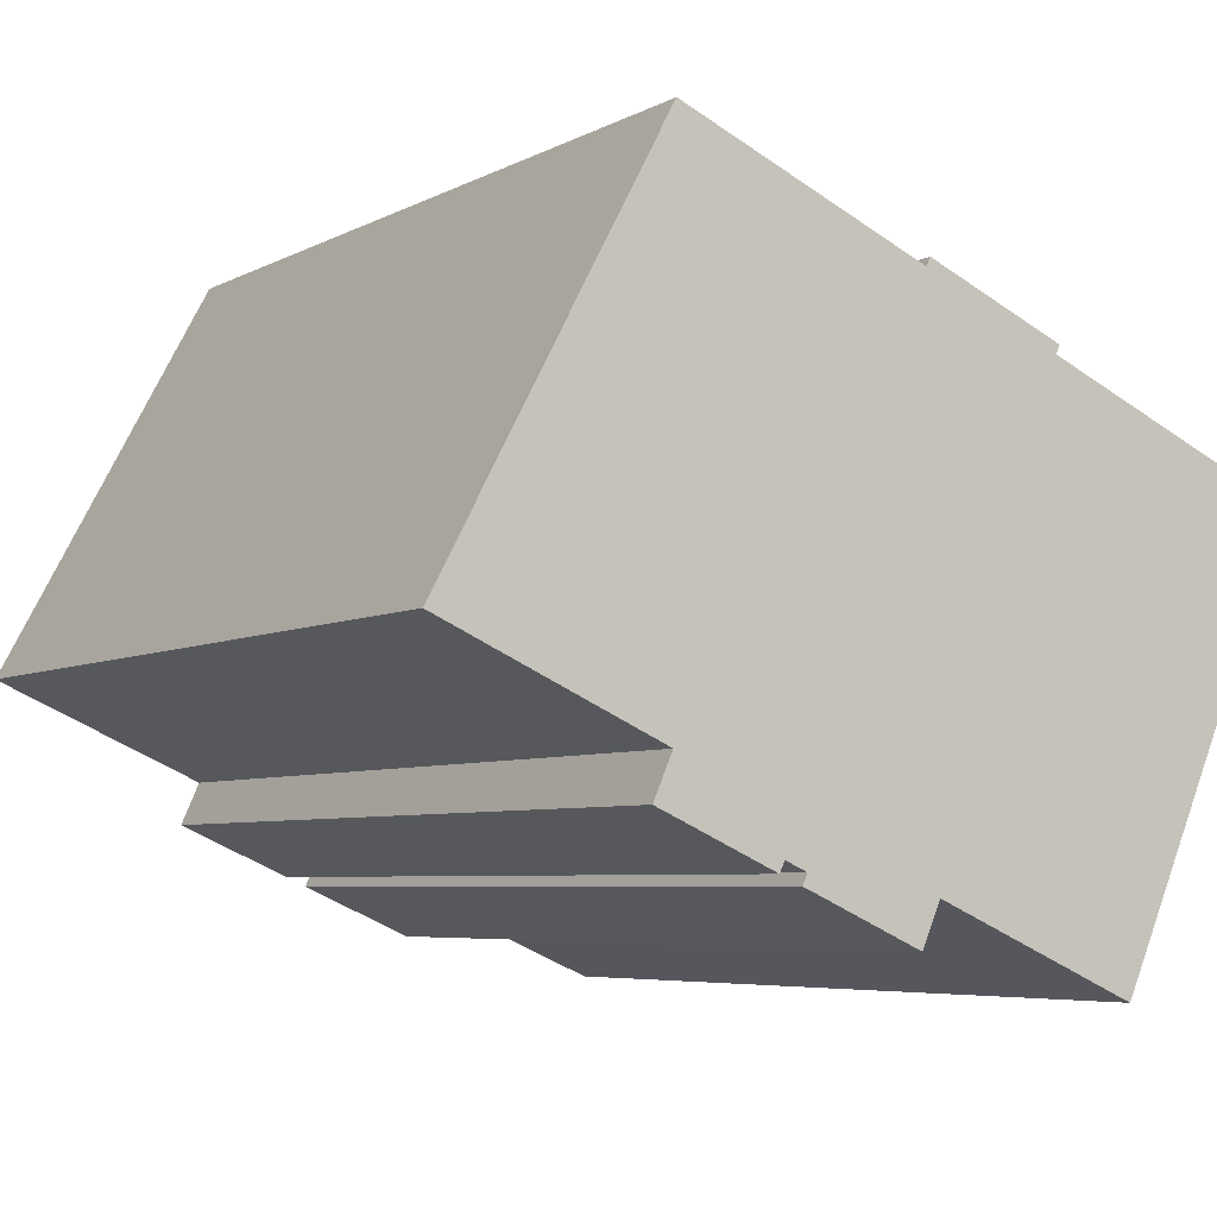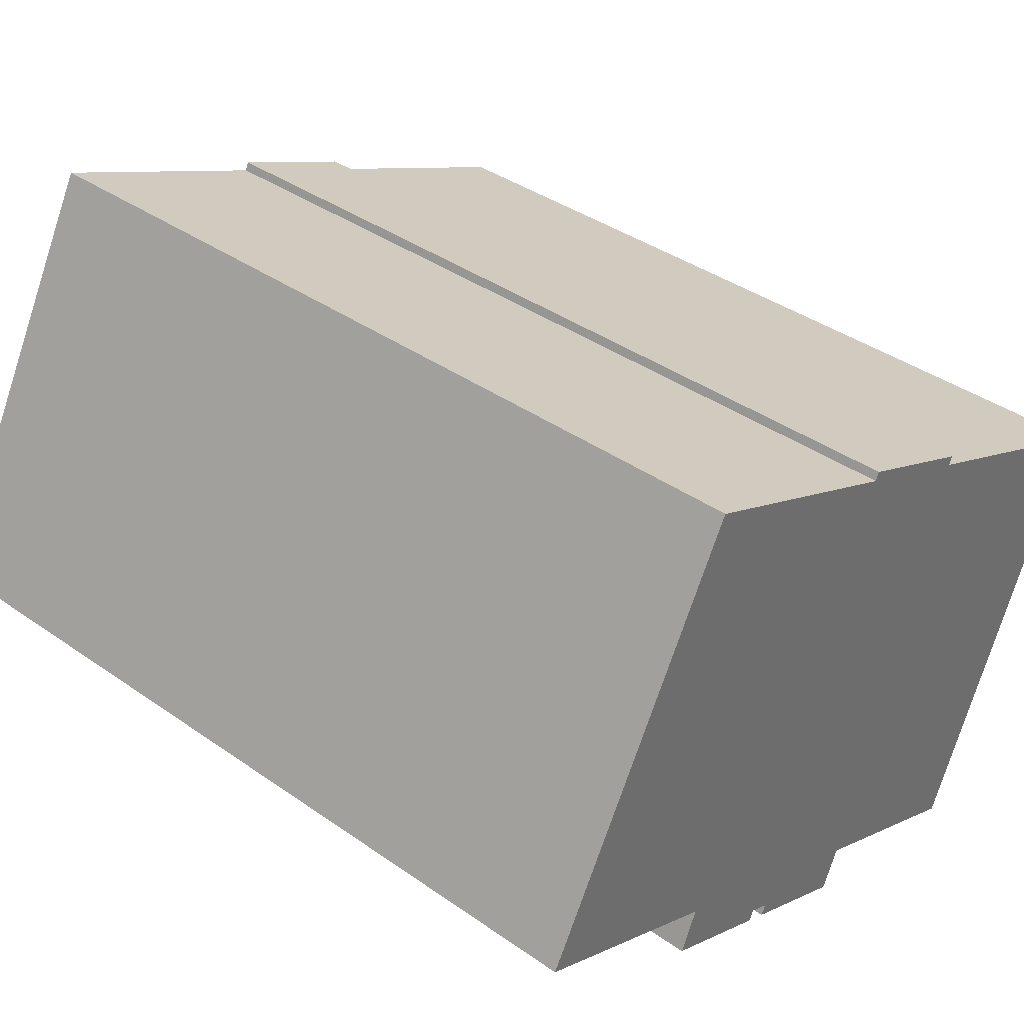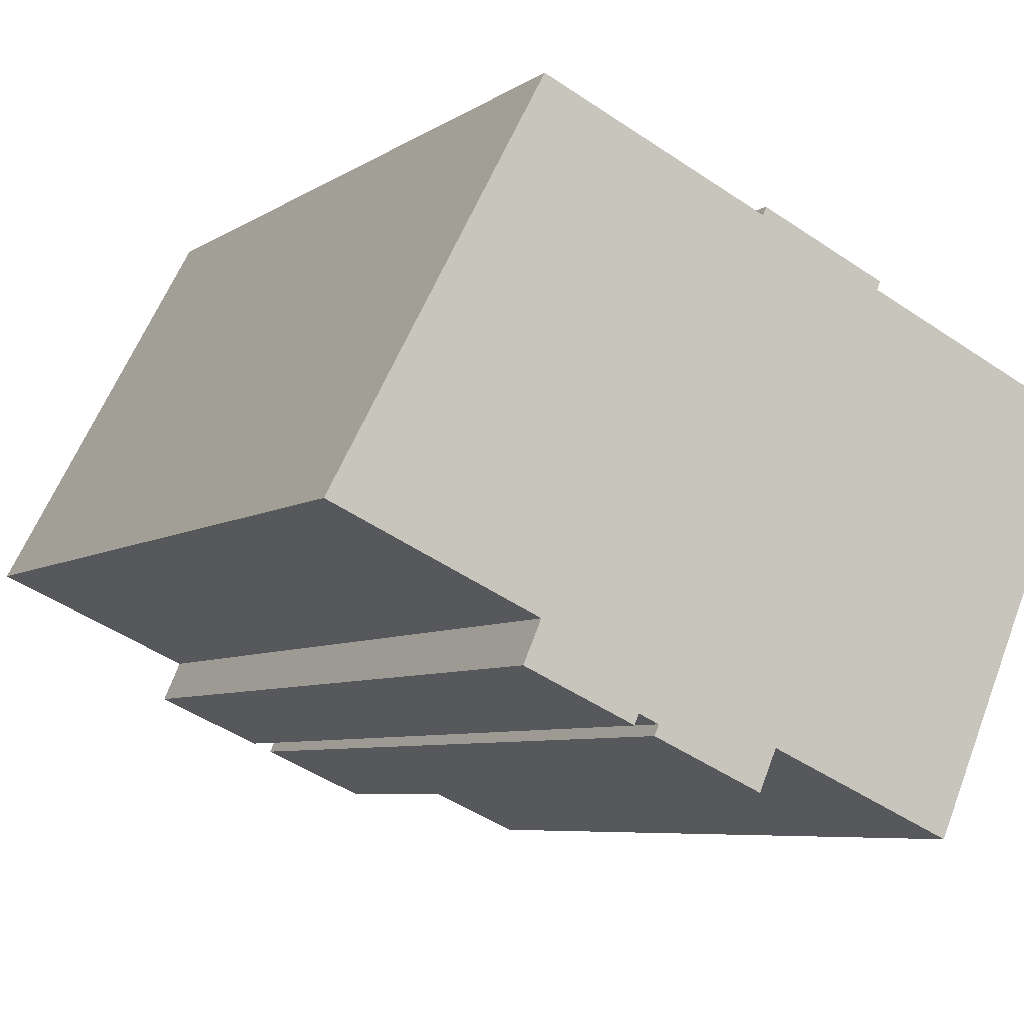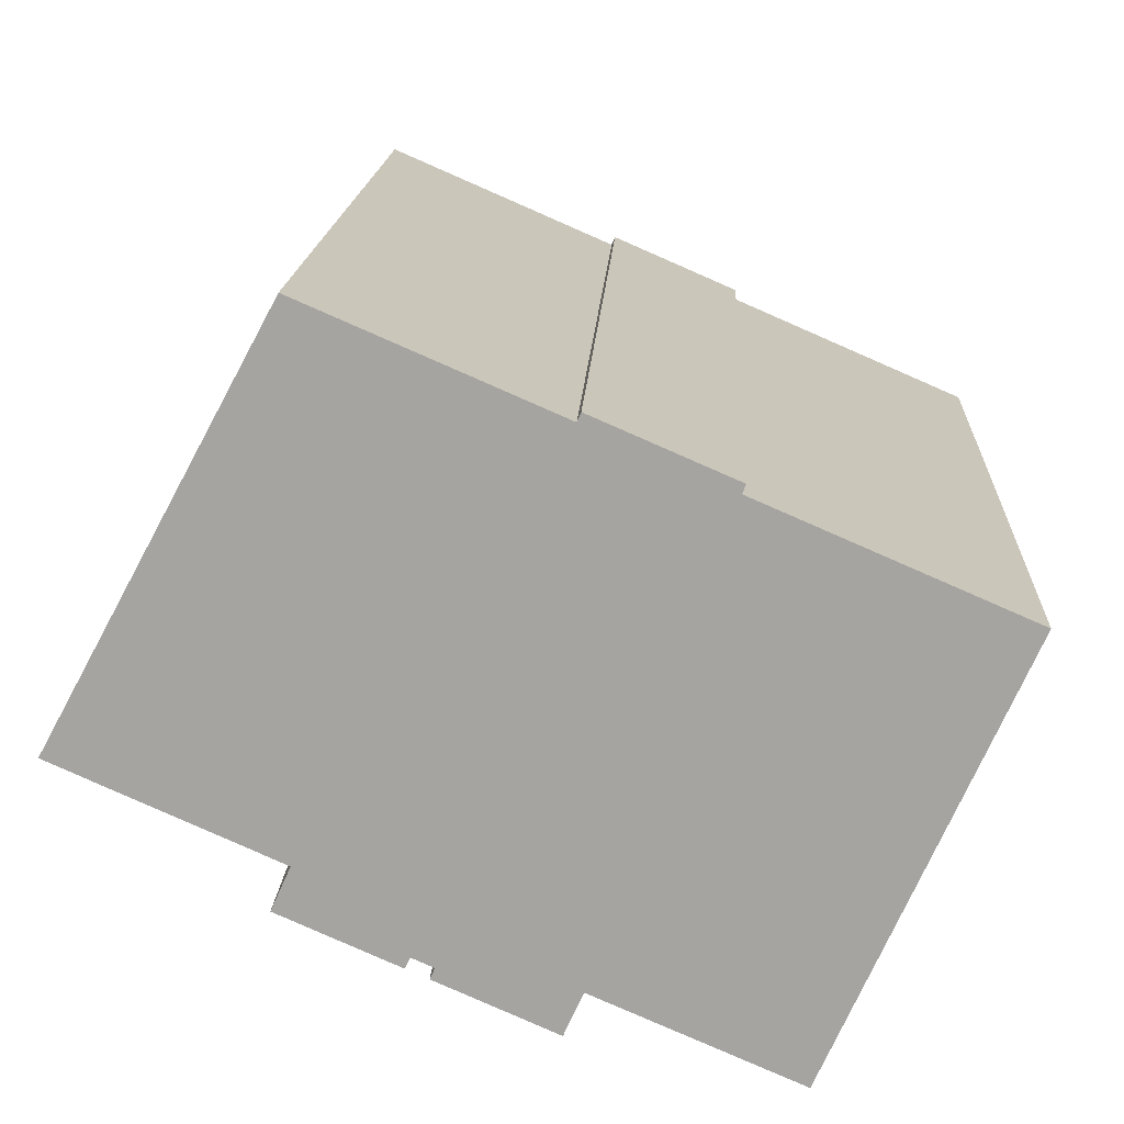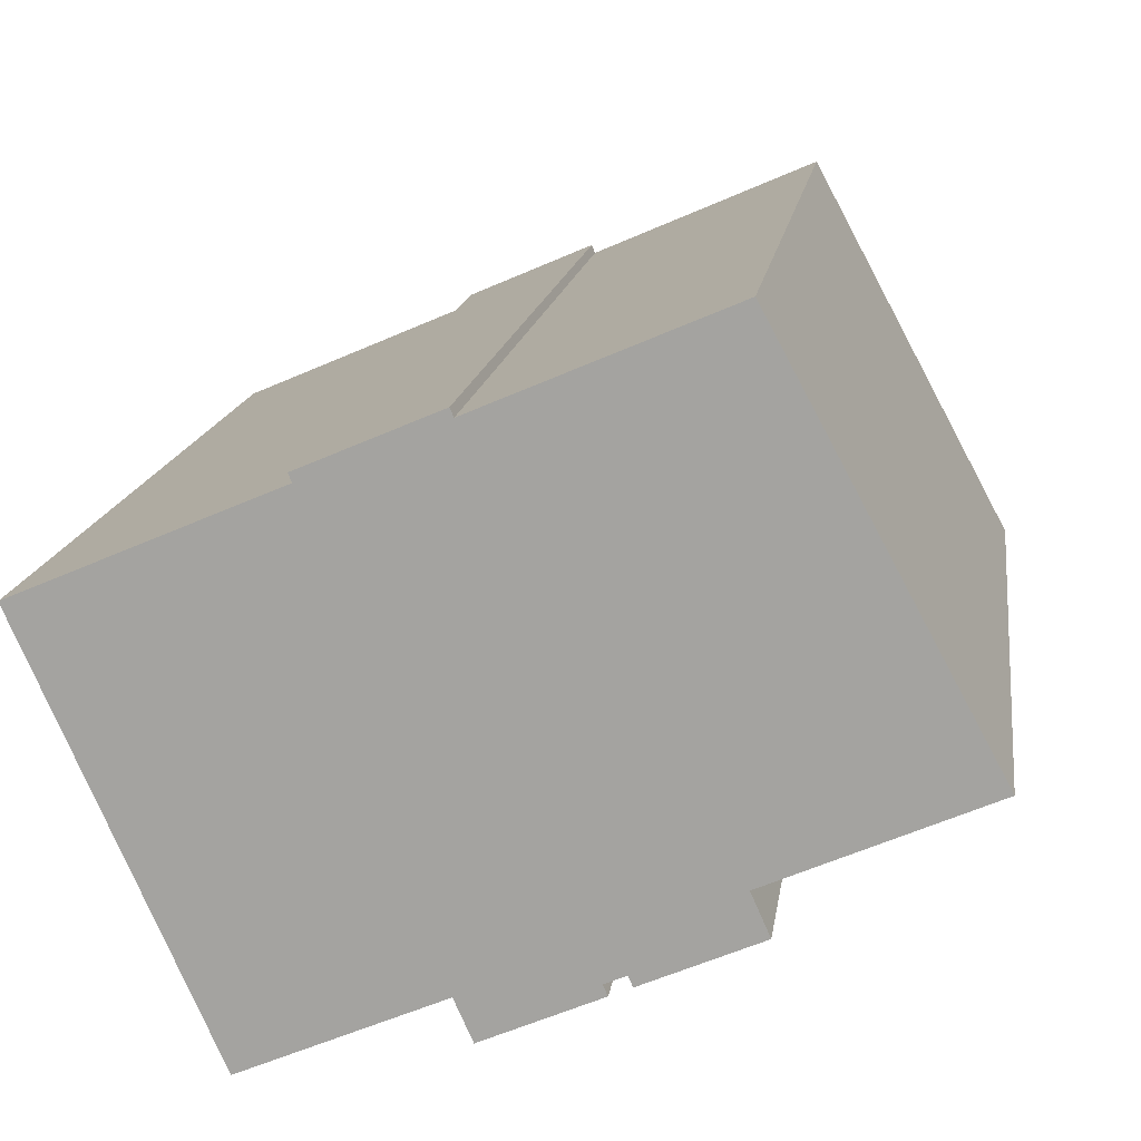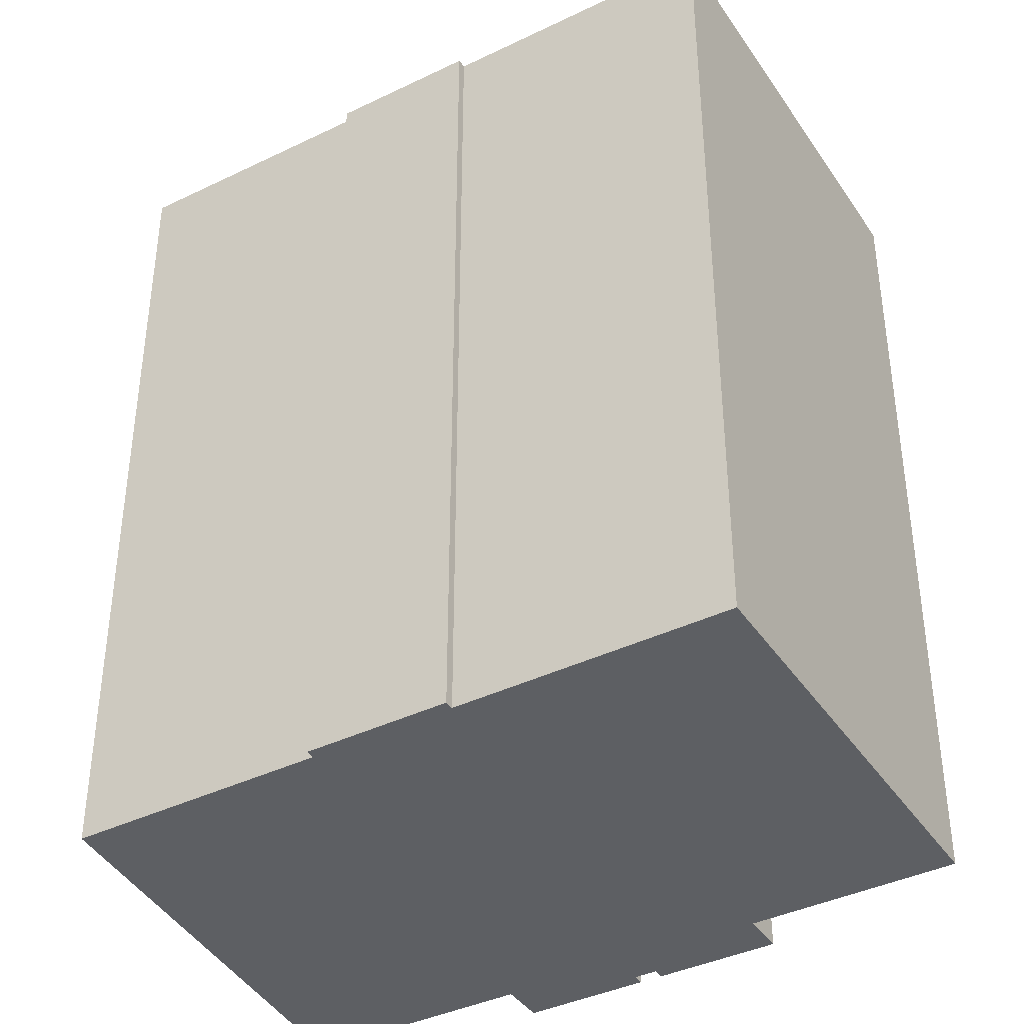
<metadata>
{"format":"obj","ext":"obj","renderer":"f3d","projection":"perspective","resolution":1024,"background":"white","views":[{"elev":-5.4,"azim":-32.1,"up":"+Z"},{"elev":38.6,"azim":-48.5,"up":"+Z"},{"elev":-6.6,"azim":-29.4,"up":"+Z"},{"elev":16.3,"azim":2.9,"up":"+Z"},{"elev":15.5,"azim":-171.9,"up":"+Z"},{"elev":-39.9,"azim":54.4,"up":"+Y"}]}
</metadata>
<code>
v  0 0 0
v  9.829 -3.925e-16 6.41
v  4.668 -5.296e-16 8.649
v  4.576 1.245e-16 -2.034
v  4.177 1.799e-16 -2.938
v  6.654 2.47e-16 -4.033
v  6.756 2.329e-16 -3.804
v  12.8 -3.27e-16 5.34
v  9.909 -4.038e-16 6.595
v  7.213 2.453e-16 -4.007
v  7.112 2.594e-16 -4.236
v  12.72 -3.157e-16 5.156
v  9.59 3.264e-16 -5.33
v  9.985 2.717e-16 -4.438
v  18.22 -1.699e-16 2.774
v  14.31 3.703e-16 -6.047
v  14.21 3.845e-16 -6.279
v  9.985 18.36 -4.439
v  14.21 18.36 -6.28
v  9.59 18.36 -5.331
v  7.112 18.36 -4.236
v  7.213 18.36 -4.007
v  6.756 18.36 -3.805
v  6.655 18.36 -4.034
v  4.177 18.36 -2.939
v  4.577 18.36 -2.034
v  0.000392 18.36 -0.0005814
v  4.668 18.36 8.648
v  9.83 18.36 6.41
v  9.909 18.36 6.594
v  12.8 18.36 5.34
v  12.72 18.36 5.155
v  18.22 18.36 2.774
v  14.31 18.36 -6.048
g defaultobject
f 1 2 3
f 2 1 4
f 2 4 5
f 2 5 6
f 2 6 7
f 2 8 9
f 8 2 7
f 8 7 10
f 8 10 11
f 8 11 12
f 12 11 13
f 12 13 14
f 14 15 12
f 15 14 16
f 16 14 17
f 18 17 14
f 17 18 19
f 18 13 20
f 13 18 14
f 21 13 11
f 13 21 20
f 22 11 10
f 11 22 21
f 23 10 7
f 10 23 22
f 23 6 24
f 6 23 7
f 25 6 5
f 6 25 24
f 26 5 4
f 5 26 25
f 27 4 1
f 4 27 26
f 28 1 3
f 1 28 27
f 28 2 29
f 2 28 3
f 30 2 9
f 2 30 29
f 30 8 31
f 8 30 9
f 31 12 32
f 12 31 8
f 32 15 33
f 15 32 12
f 33 16 34
f 16 33 15
f 34 17 19
f 17 34 16
f 31 29 30
f 34 18 33
f 18 34 19
f 29 27 28
f 27 29 26
f 26 29 31
f 26 31 32
f 26 32 33
f 26 33 25
f 25 33 23
f 23 33 22
f 22 33 21
f 21 33 18
f 21 18 20
f 24 25 23

</code>
